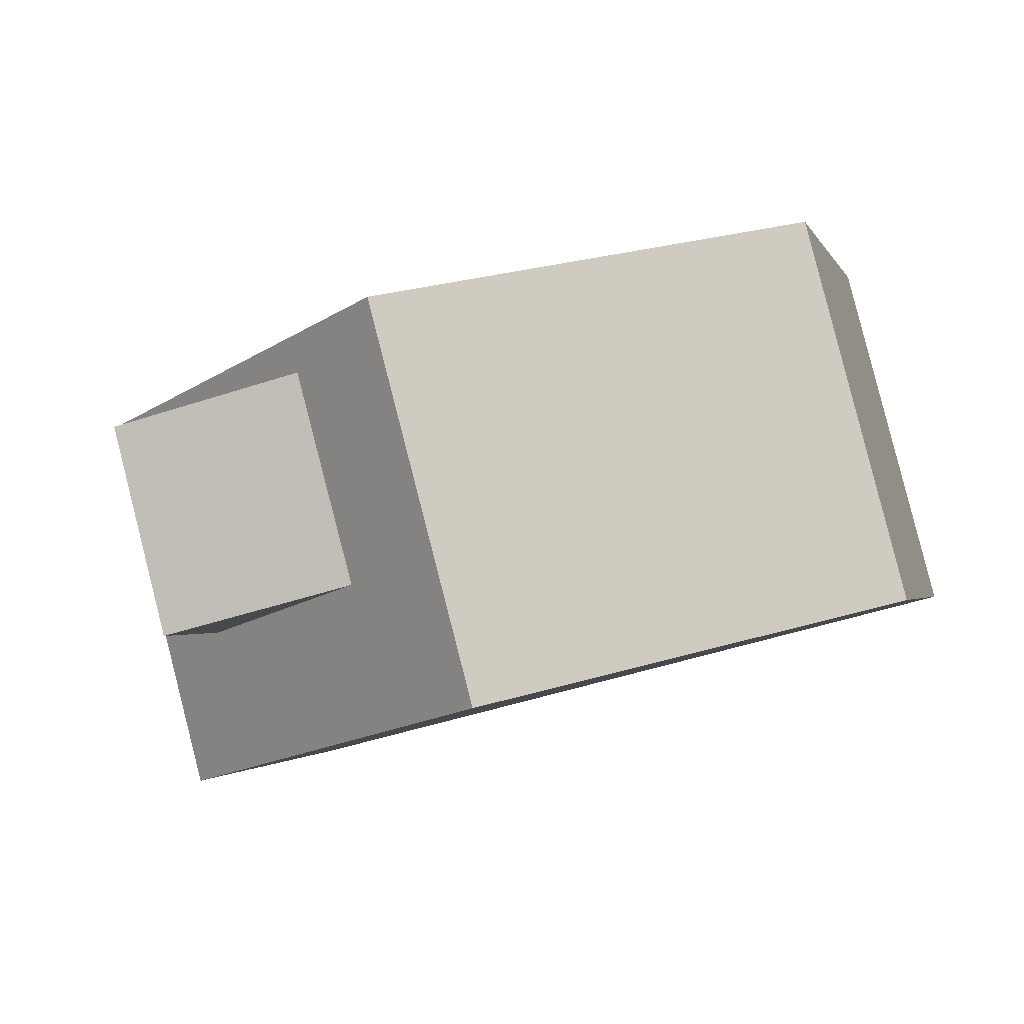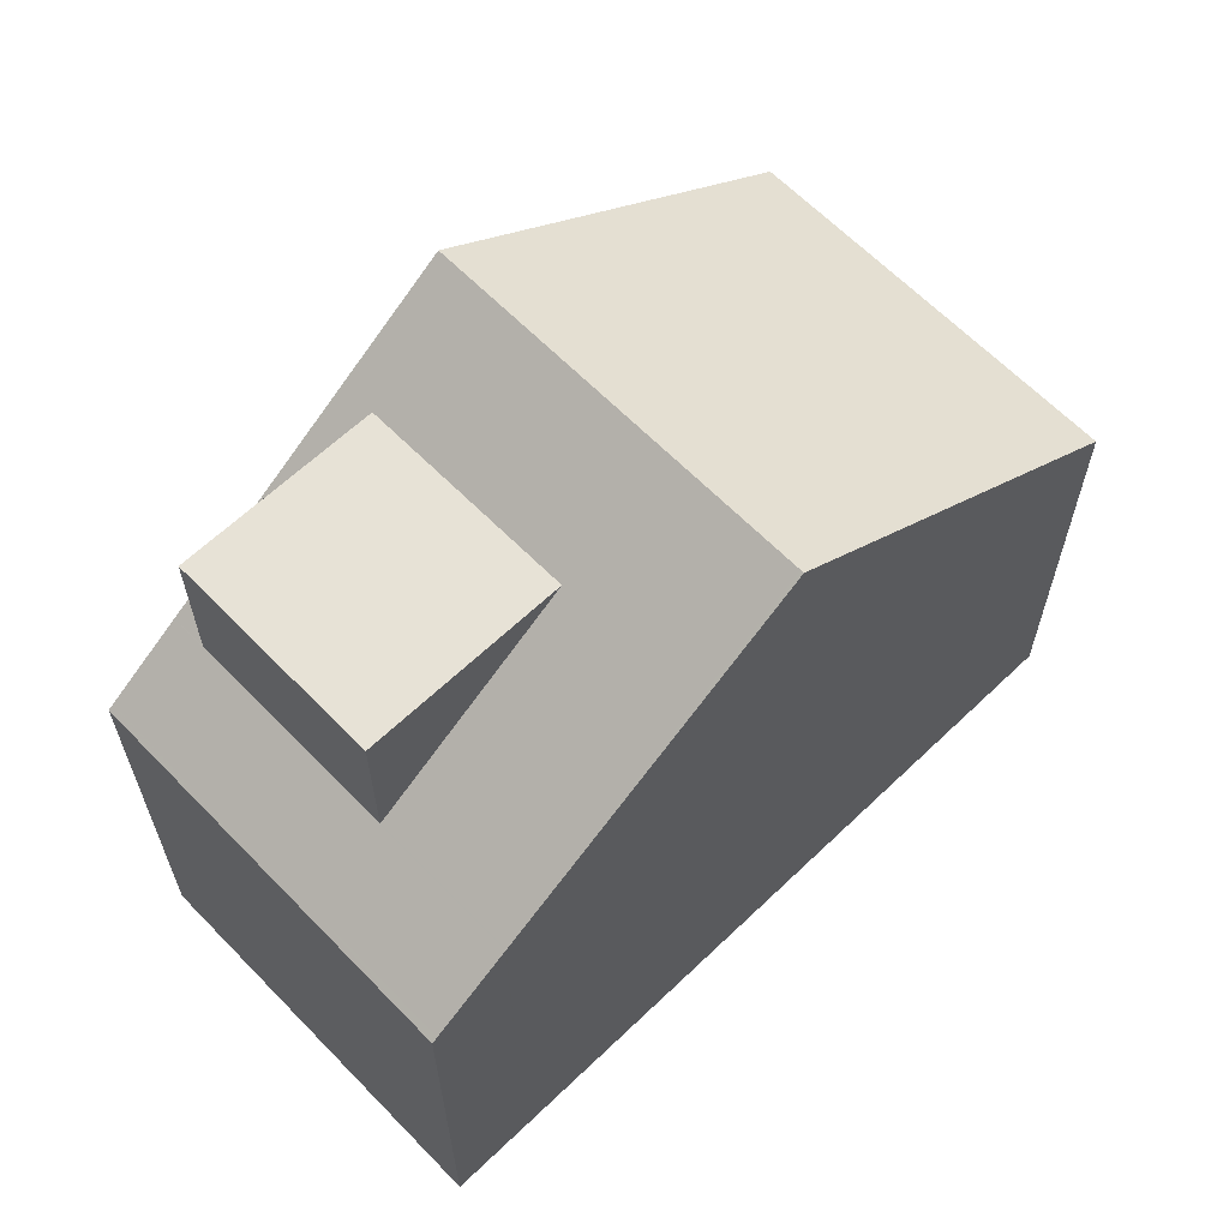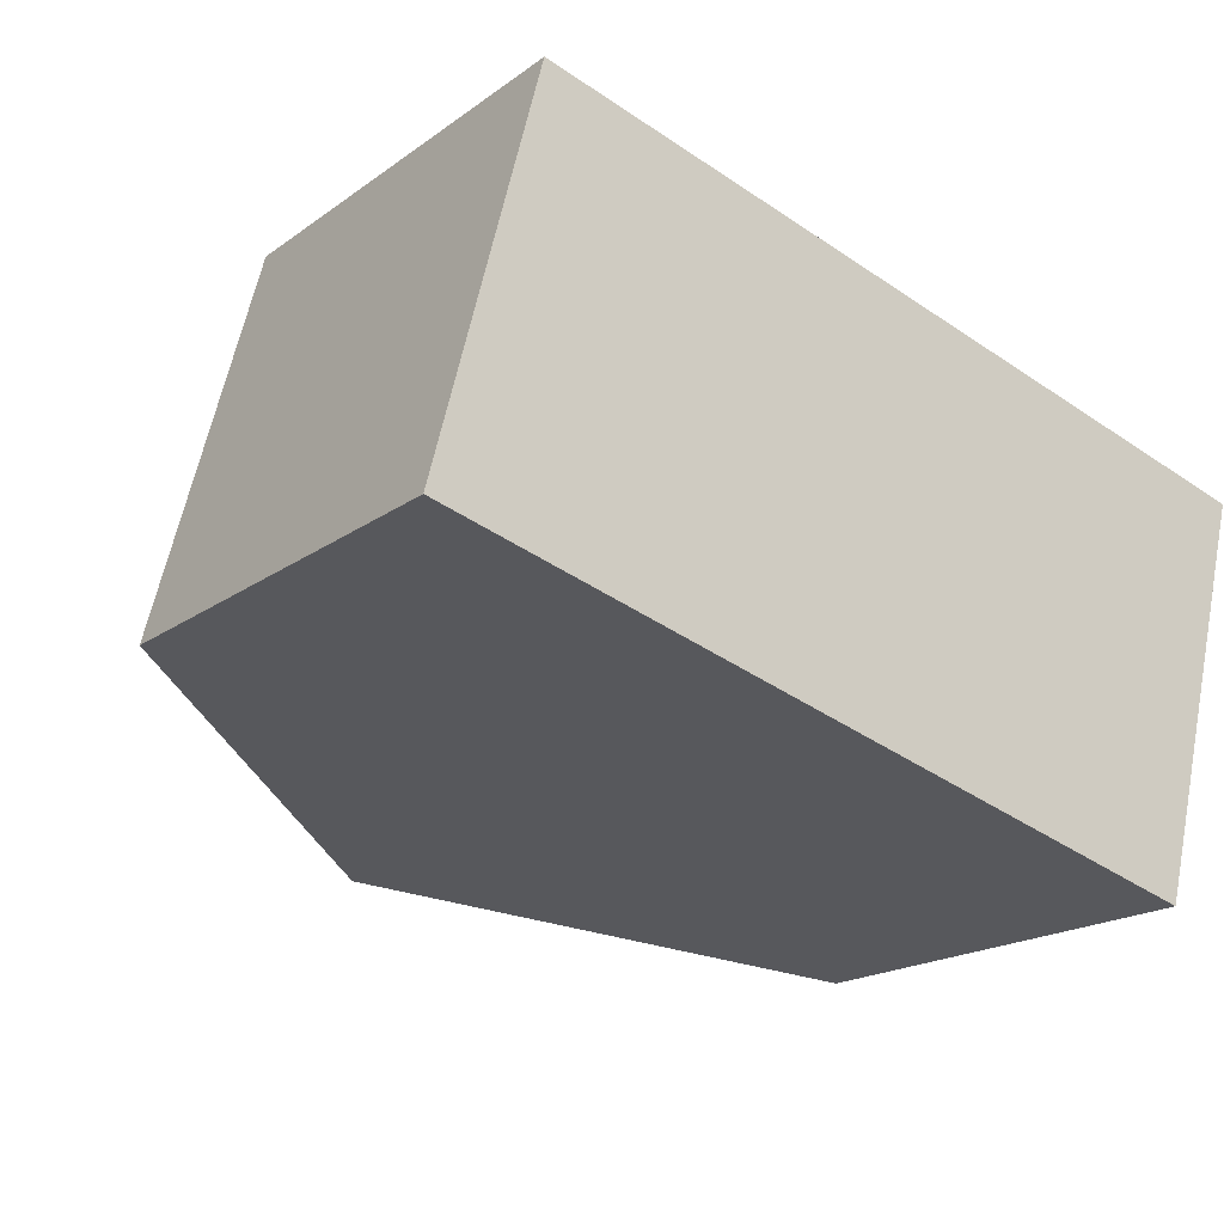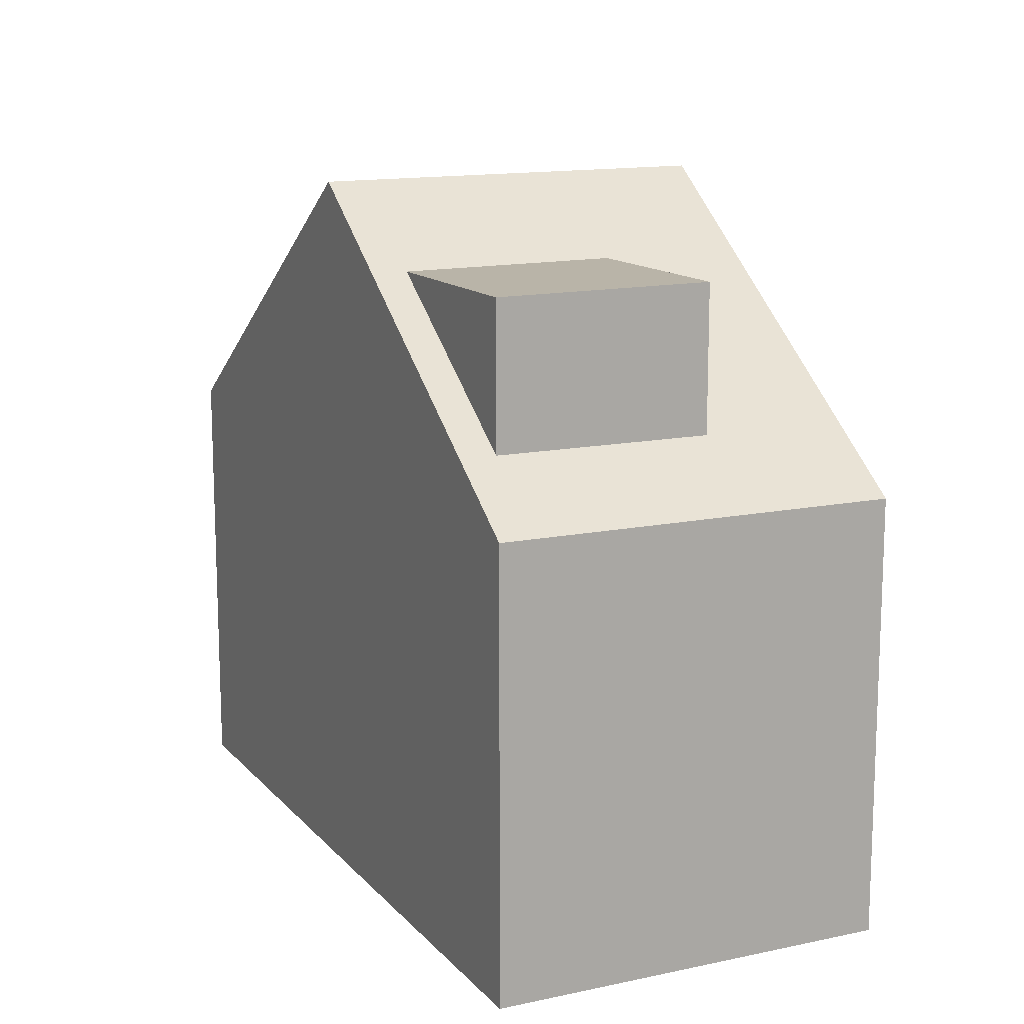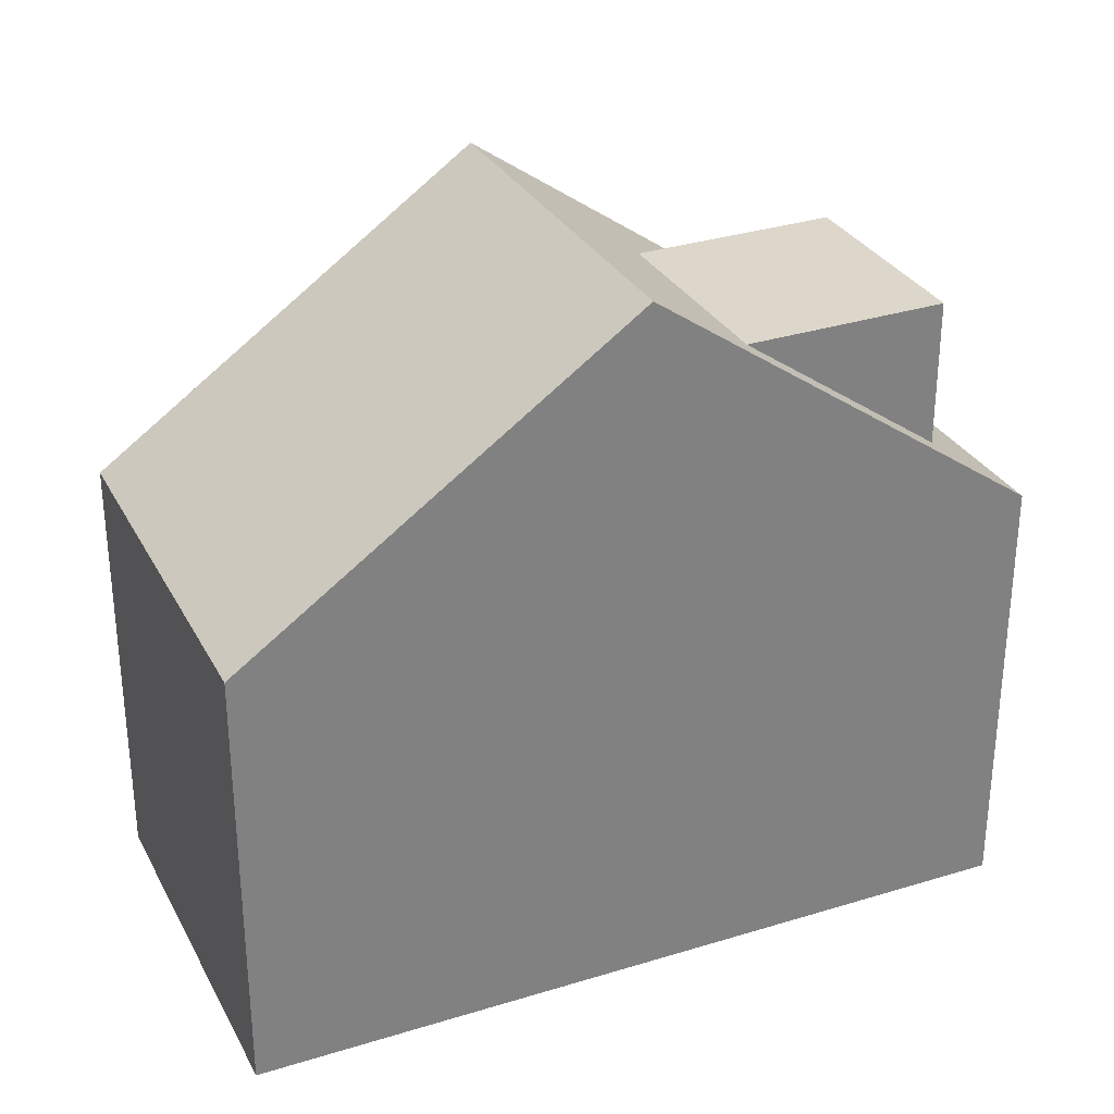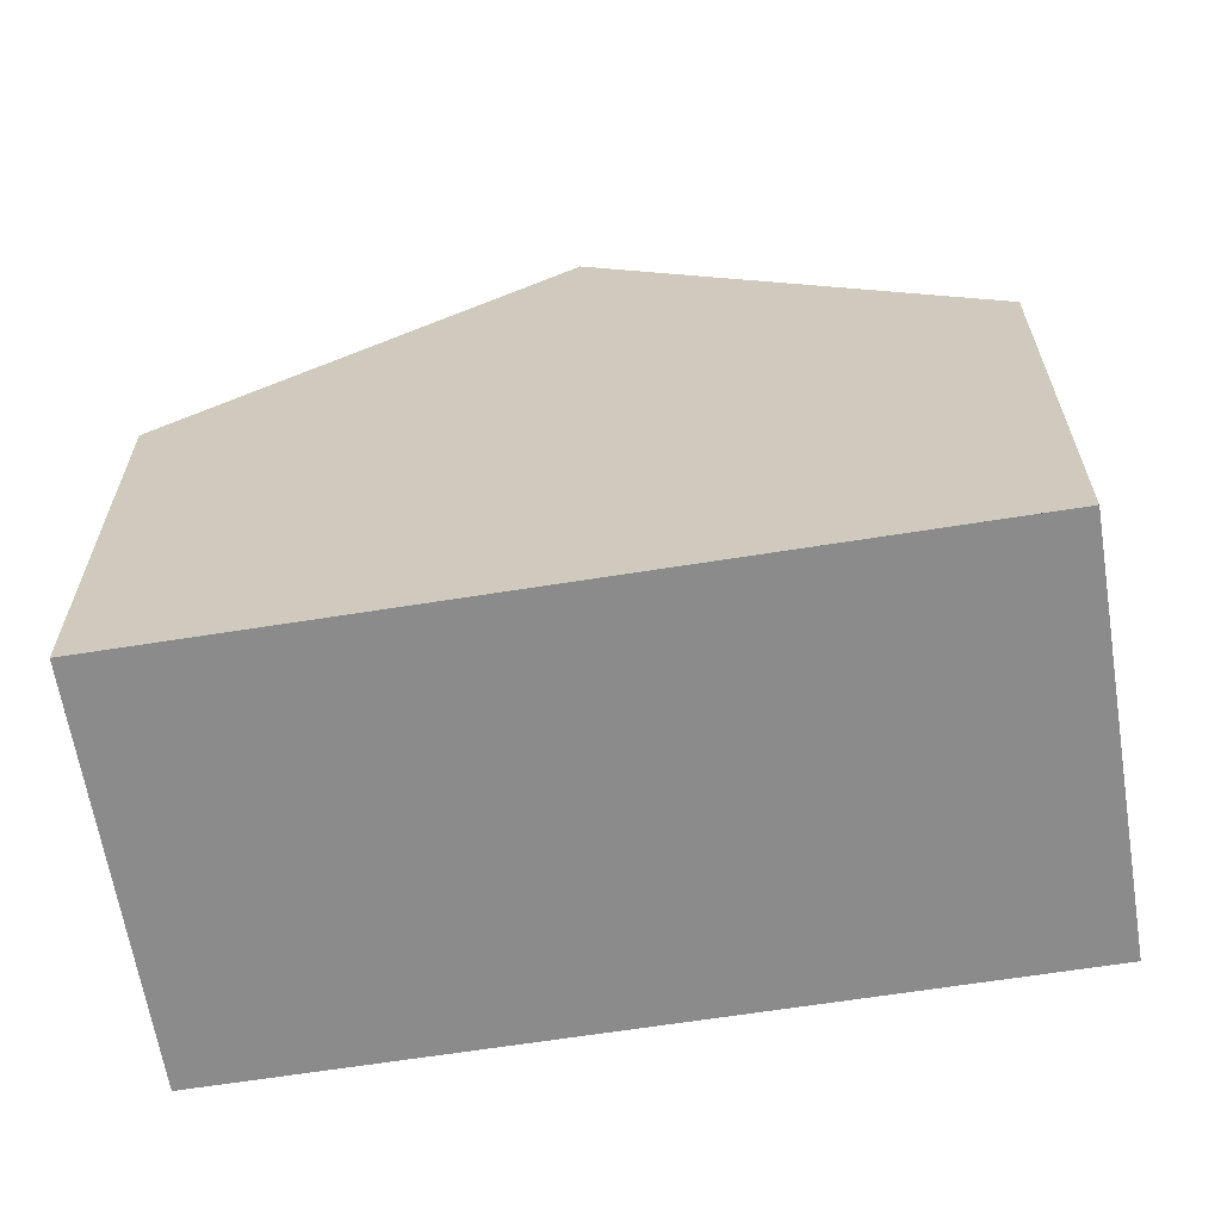
<metadata>
{"format":"obj","ext":"obj","renderer":"f3d","projection":"perspective","resolution":1024,"background":"white","views":[{"elev":-1.7,"azim":14.3,"up":"+Y"},{"elev":63.6,"azim":-29.4,"up":"+Z"},{"elev":-18.6,"azim":143.4,"up":"+Y"},{"elev":13.9,"azim":-100.9,"up":"+Z"},{"elev":30.5,"azim":170.8,"up":"+Z"},{"elev":-63.9,"azim":23.8,"up":"+Z"}]}
</metadata>
<code>
v -1232 -2903 5.407
v -1231 -2907 5.421
v -1241 -2905 5.439
v -1240 -2910 5.415
v -1235 -2909 8.849
v -1237 -2904 8.854
v -1235 -2903 7.861
v -1234 -2908 7.867
v -1232 -2903 5.407
v -1235 -2903 7.861
v -1237 -2904 8.854
v -1237 -2904 8.854
v -1235 -2909 8.849
v -1238 -2904 7.896
v -1237 -2909 7.901
v -1238 -2905 7.896
v -1237 -2907 7.899
v -1241 -2905 5.439
v -1238 -2904 7.896
v -1237 -2904 8.854
v -1241 -2905 5.489
v -1240 -2910 5.464
v -1241 -2905 5.489
v -1232 -2903 5.439
v -1232 -2903 5.439
v -1231 -2907 5.452
v -1241 -2905 5.437
v -1241 -2905 5.487
v -1240 -2905 6.153
v -1240 -2905 7.927
v -1232 -2903 5.409
v -1232 -2903 5.44
v -1235 -2904 7.862
v -1237 -2904 8.854
v -1237 -2904 8.854
v -1238 -2905 7.896
v -1238 -2905 7.896
v -1240 -2905 7.927
v -1240 -2905 6.155
v -1240 -2905 6.153
v -1239 -2910 6.13
v -1240 -2905 7.927
v -1240 -2905 6.153
v -1240 -2908 7.93
v -1240 -2908 6.139
v -1240 -2905 6.155
v -1234 -2908 7.867
v -1235 -2909 8.849
v -1231 -2907 5.452
v -1239 -2910 6.131
v -1237 -2909 7.901
v -1240 -2910 5.415
v -1240 -2910 5.464
v -1235 -2909 8.849
v -1231 -2907 5.421
v -1240 -2905 6.15
v -1240 -2905 6.148
v -1239 -2910 6.126
v -1239 -2910 6.126
v -1240 -2905 6.15
v -1235 -2906 7.865
v -1236 -2907 8.851
v -1237 -2907 7.899
v -1240 -2908 7.93
v -1231 -2906 5.447
v -1240 -2908 6.139
v -1237 -2907 7.899
v -1241 -2908 5.424
v -1241 -2908 5.473
v -1240 -2908 6.139
v -1240 -2908 7.93
v -1236 -2907 8.851
v -1240 -2908 6.135
v -1231 -2906 5.416
v -1232 -2903 5.407
v -1232 -2903 5.407
v -1232 -2903 -8.882e-16
v -1232 -2903 -8.882e-16
v -1231 -2907 5.452
v -1231 -2907 5.421
v -1231 -2907 0
v -1231 -2907 0
v -1241 -2905 5.489
v -1241 -2905 5.439
v -1241 -2905 0
v -1241 -2905 8.882e-16
v -1240 -2910 5.415
v -1240 -2910 5.415
v -1240 -2910 0
v -1240 -2910 8.882e-16
v -1235 -2903 7.861
v -1237 -2904 8.854
v -1237 -2904 0
v -1235 -2903 0
v -1232 -2903 5.439
v -1235 -2903 7.861
v -1235 -2903 0
v -1232 -2903 0
v -1235 -2909 8.849
v -1234 -2908 7.867
v -1234 -2908 -8.882e-16
v -1235 -2909 0
v -1232 -2903 5.409
v -1232 -2903 5.407
v -1232 -2903 -8.882e-16
v -1232 -2903 0
v -1237 -2909 7.901
v -1235 -2909 8.849
v -1235 -2909 0
v -1237 -2909 -8.882e-16
v -1237 -2904 8.854
v -1238 -2904 7.896
v -1238 -2904 0
v -1237 -2904 0
v -1239 -2910 6.13
v -1237 -2909 7.901
v -1237 -2909 -8.882e-16
v -1239 -2910 8.882e-16
v -1241 -2905 5.439
v -1241 -2905 5.439
v -1241 -2905 -8.882e-16
v -1241 -2905 0
v -1240 -2910 5.415
v -1240 -2910 5.464
v -1240 -2910 -8.882e-16
v -1240 -2910 0
v -1240 -2905 6.15
v -1241 -2905 5.489
v -1241 -2905 8.882e-16
v -1240 -2905 0
v -1232 -2903 5.407
v -1232 -2903 5.439
v -1232 -2903 0
v -1232 -2903 -8.882e-16
v -1234 -2908 7.867
v -1231 -2907 5.452
v -1231 -2907 0
v -1234 -2908 -8.882e-16
v -1241 -2905 5.439
v -1241 -2905 5.437
v -1241 -2905 -8.882e-16
v -1241 -2905 -8.882e-16
v -1231 -2906 5.416
v -1232 -2903 5.409
v -1232 -2903 0
v -1231 -2906 8.882e-16
v -1239 -2910 6.126
v -1239 -2910 6.13
v -1239 -2910 8.882e-16
v -1239 -2910 -8.882e-16
v -1238 -2904 7.896
v -1240 -2905 6.155
v -1240 -2905 -8.882e-16
v -1238 -2904 0
v -1241 -2908 5.424
v -1240 -2910 5.415
v -1240 -2910 8.882e-16
v -1241 -2908 0
v -1231 -2907 5.421
v -1231 -2907 5.421
v -1231 -2907 0
v -1231 -2907 0
v -1240 -2910 5.464
v -1239 -2910 6.126
v -1239 -2910 -8.882e-16
v -1240 -2910 -8.882e-16
v -1240 -2905 6.155
v -1240 -2905 6.15
v -1240 -2905 0
v -1240 -2905 -8.882e-16
v -1241 -2905 5.437
v -1241 -2908 5.424
v -1241 -2908 0
v -1241 -2905 -8.882e-16
v -1231 -2907 5.421
v -1231 -2906 5.416
v -1231 -2906 8.882e-16
v -1231 -2907 0
v -1241 -2905 0
v -1232 -2903 0
v -1231 -2907 0
v -1240 -2910 0
f 11 6 7 10
f 53 22 4 52
f 25 1 9 24
f 32 24 9 31
f 34 11 10 33
f 54 13 15 51
f 21 18 3 23
f 19 14 12 20
f 59 22 53 58
f 56 21 23 60
f 24 10 7 25
f 33 10 24 32
f 27 18 21 28
f 65 32 31 74
f 62 34 33 61
f 36 19 20 35
f 64 38 37 63
f 57 28 21 56
f 61 33 32 65
f 39 19 36 40
f 51 15 41 50
f 42 16 43
f 44 17 45
f 46 14 19 39
f 47 8 5 48
f 49 26 8 47
f 67 51 50 66
f 69 53 52 68
f 72 54 51 67
f 73 58 53 69
f 55 2 26 49
f 56 39 40 57
f 66 50 58 73
f 58 50 41 59
f 60 46 39 56
f 61 47 48 62
f 65 49 47 61
f 68 27 28 69
f 70 29 30 71
f 67 36 35 72
f 69 28 57 73
f 73 57 40 66
f 74 55 49 65
f 76 77 78 75
f 80 81 82 79
f 84 85 86 83
f 88 89 90 87
f 92 93 94 91
f 96 97 98 95
f 100 101 102 99
f 104 105 106 103
f 108 109 110 107
f 112 113 114 111
f 116 117 118 115
f 120 121 122 119
f 124 125 126 123
f 128 129 130 127
f 132 133 134 131
f 136 137 138 135
f 140 141 142 139
f 144 145 146 143
f 148 149 150 147
f 152 153 154 151
f 156 157 158 155
f 160 161 162 159
f 164 165 166 163
f 168 169 170 167
f 172 173 174 171
f 176 177 178 175
f 180 181 182 179

</code>
